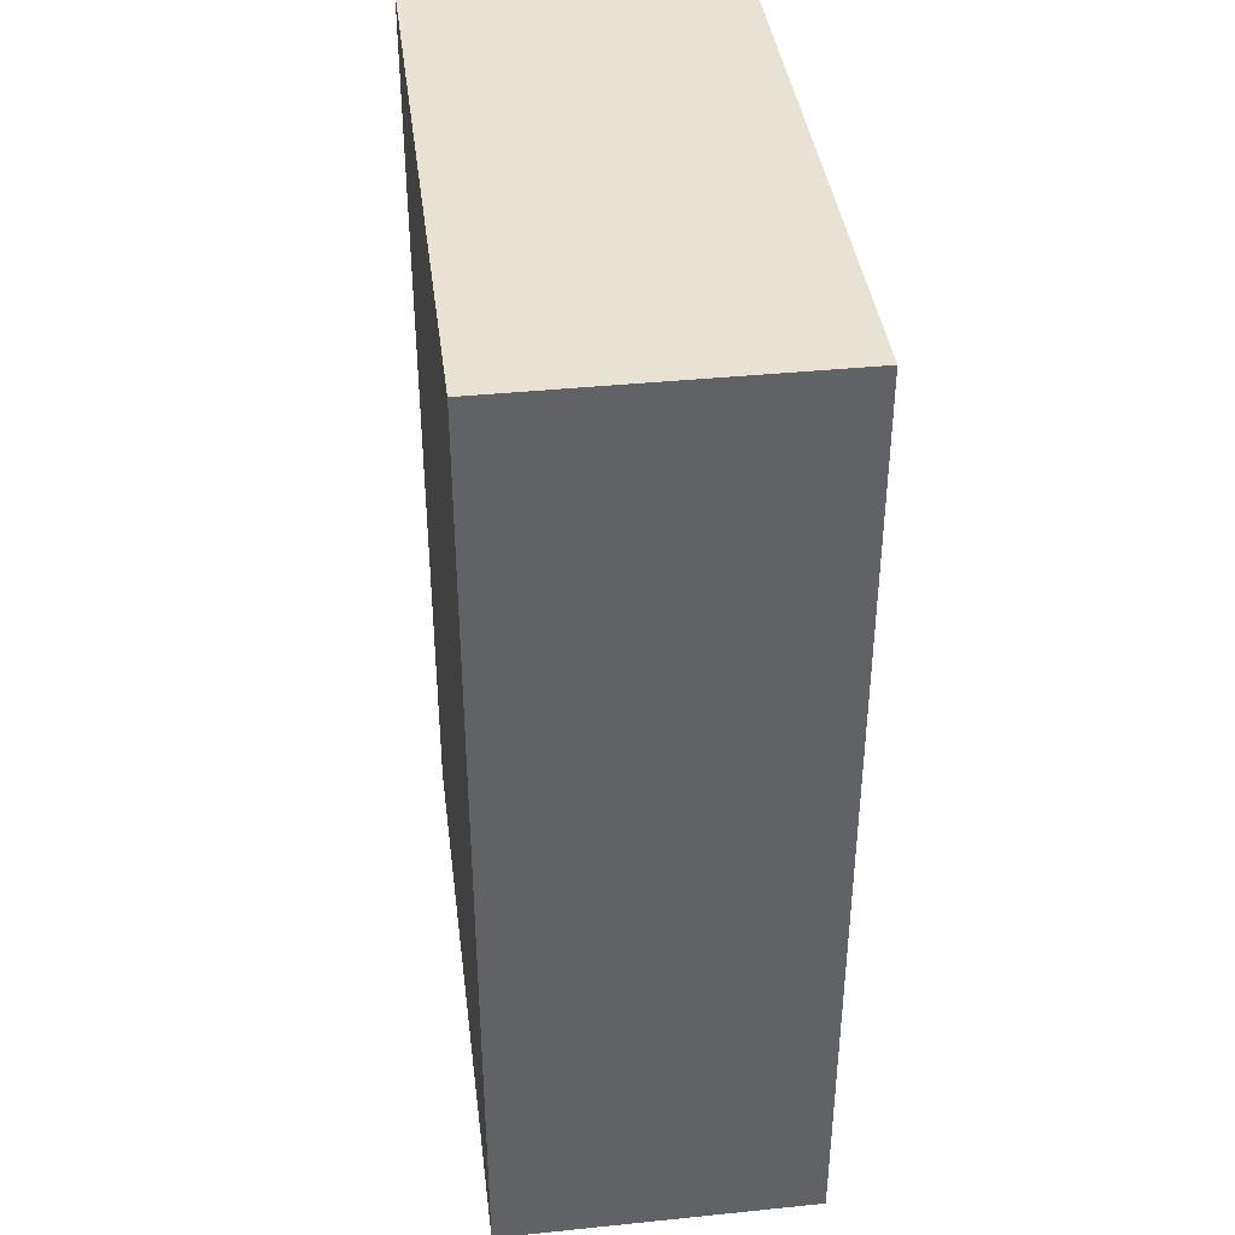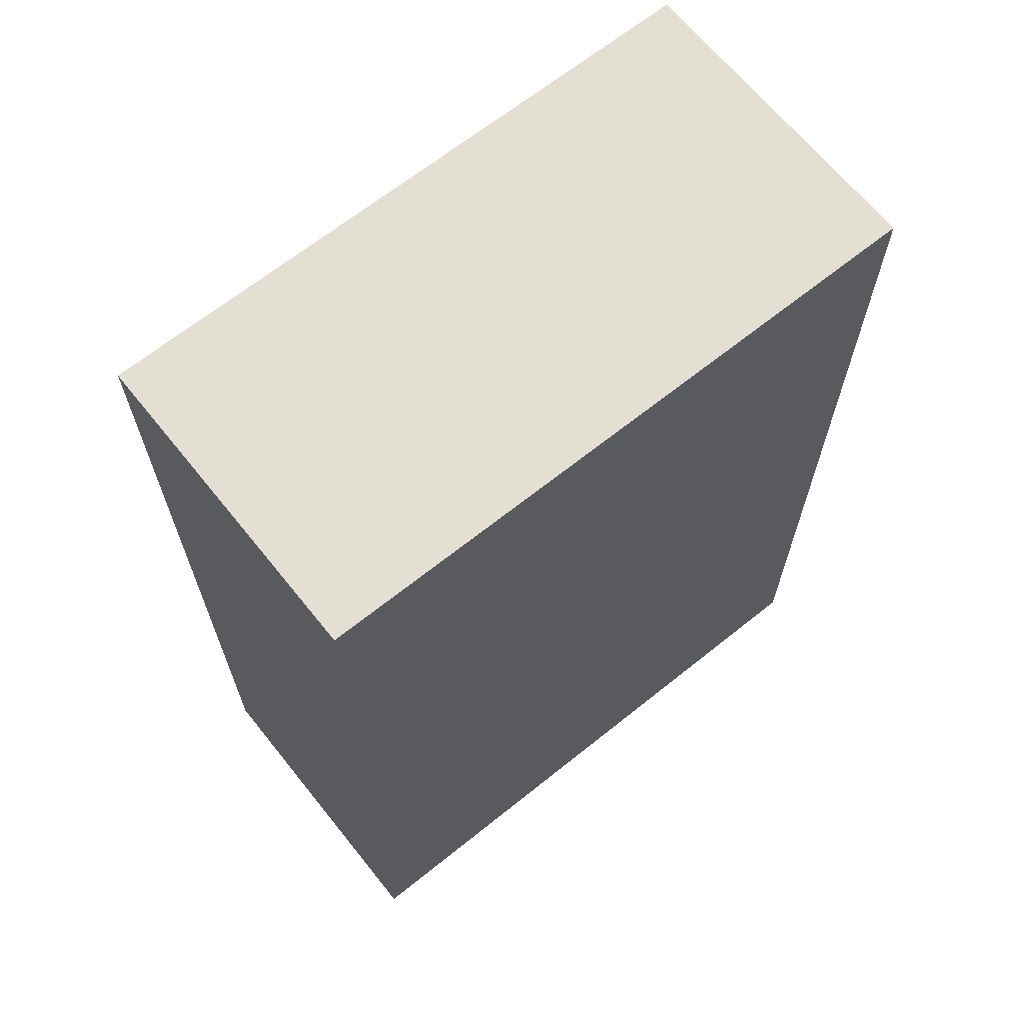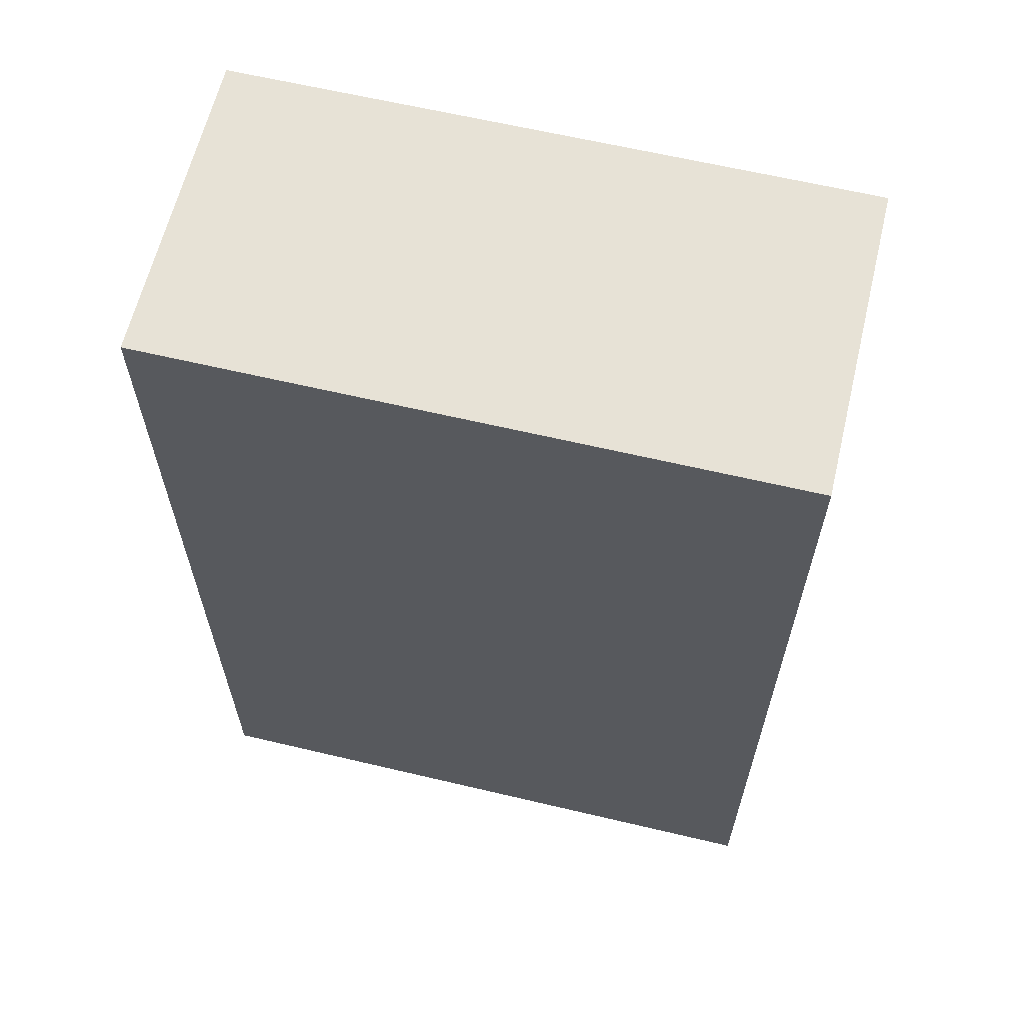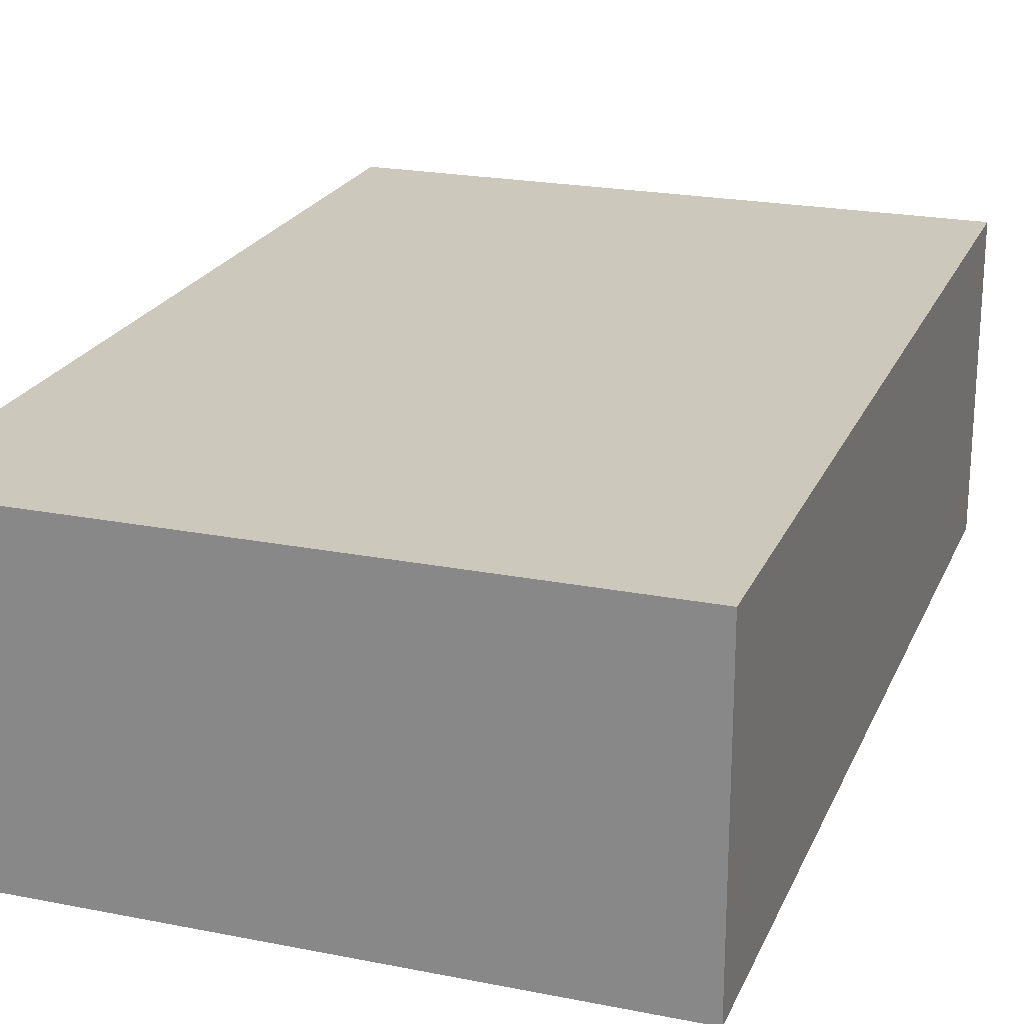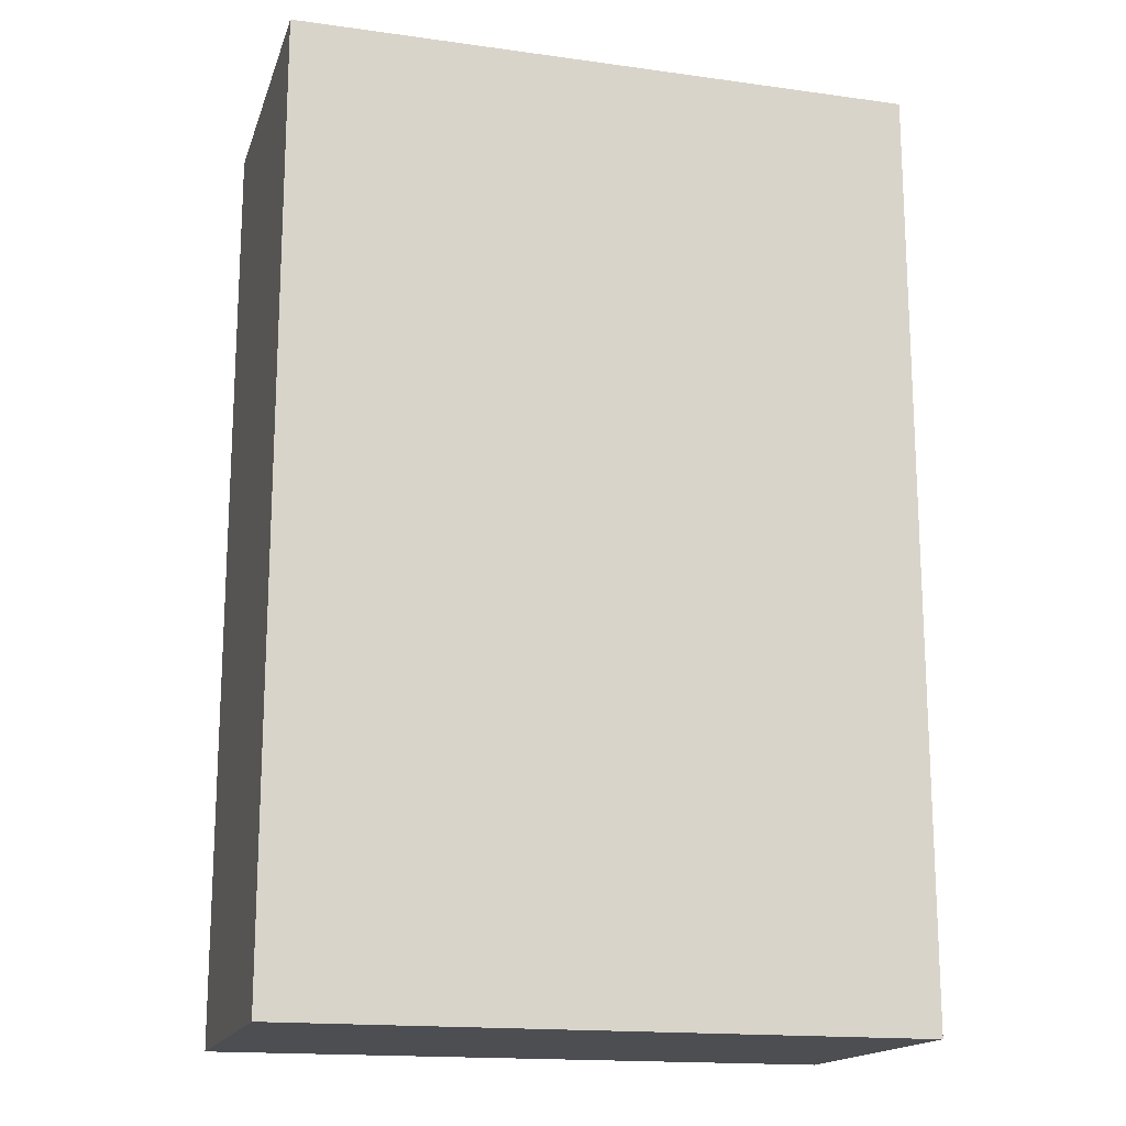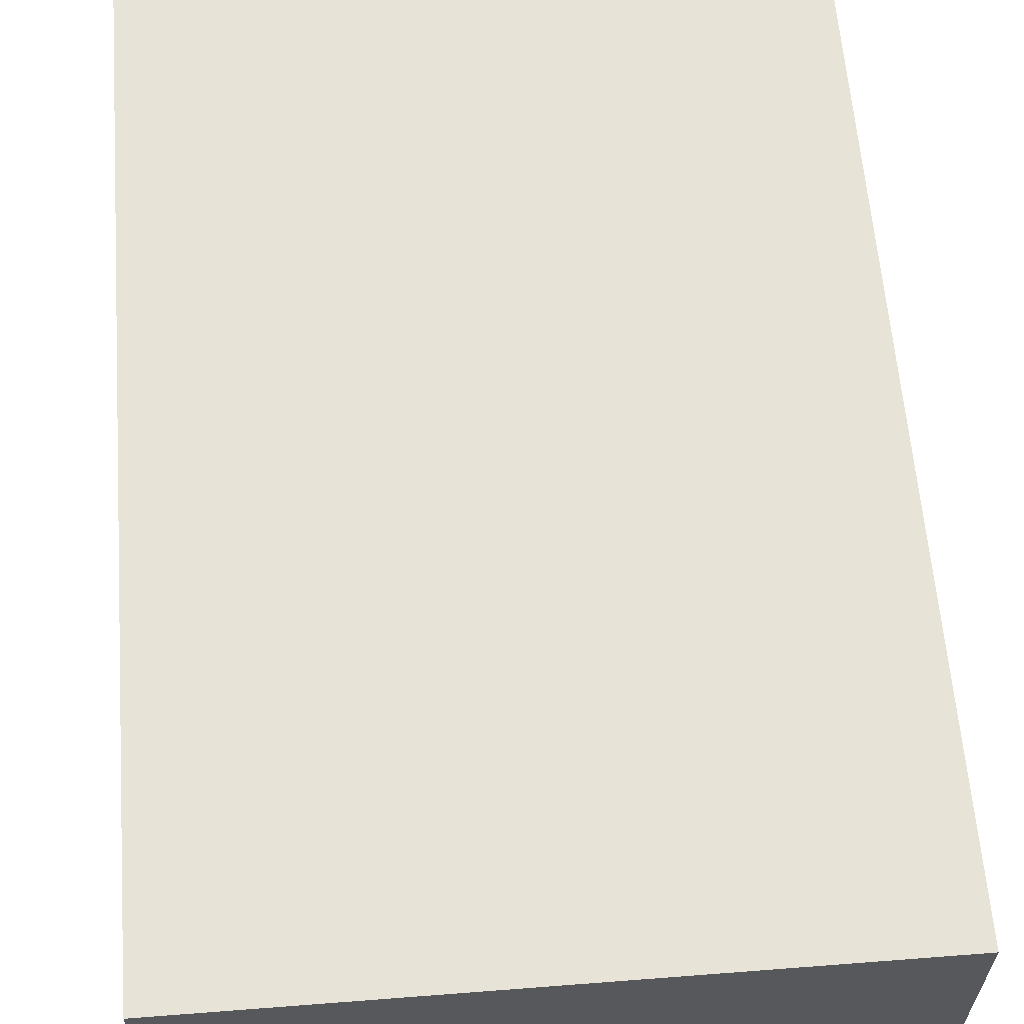
<metadata>
{"format":"obj","ext":"obj","renderer":"f3d","projection":"perspective","resolution":1024,"background":"white","views":[{"elev":39.7,"azim":-97.2,"up":"+Y"},{"elev":66.6,"azim":141.2,"up":"+Y"},{"elev":62.9,"azim":13.5,"up":"+Y"},{"elev":22.1,"azim":-161.0,"up":"+Z"},{"elev":-16.7,"azim":-15.6,"up":"+Y"},{"elev":61.6,"azim":175.5,"up":"+Z"}]}
</metadata>
<code>
o
v -1 1 2.235e-08
v -1 1 -0.6
v -1 2.8 2.235e-08
v -1 2.8 -0.6
v 0.2 1 2.235e-08
v 0.2 1 -0.6
v 0.2 2.8 2.235e-08
v 0.2 2.8 -0.6
v -1 1 2.235e-08
v -1 2.8 2.235e-08
v 0.2 1 2.235e-08
v 0.2 2.8 2.235e-08
v -1 1 -0.6
v -1 2.8 -0.6
v 0.2 1 -0.6
v 0.2 2.8 -0.6
v -1 1 2.235e-08
v 0.2 1 2.235e-08
v -1 1 -0.6
v 0.2 1 -0.6
v -1 2.8 2.235e-08
v 0.2 2.8 2.235e-08
v -1 2.8 -0.6
v 0.2 2.8 -0.6
f 3 2 1
f 4 2 3
f 5 6 7
f 7 6 8
f 11 10 9
f 12 10 11
f 13 14 15
f 15 14 16
f 19 18 17
f 20 18 19
f 21 22 23
f 23 22 24

</code>
